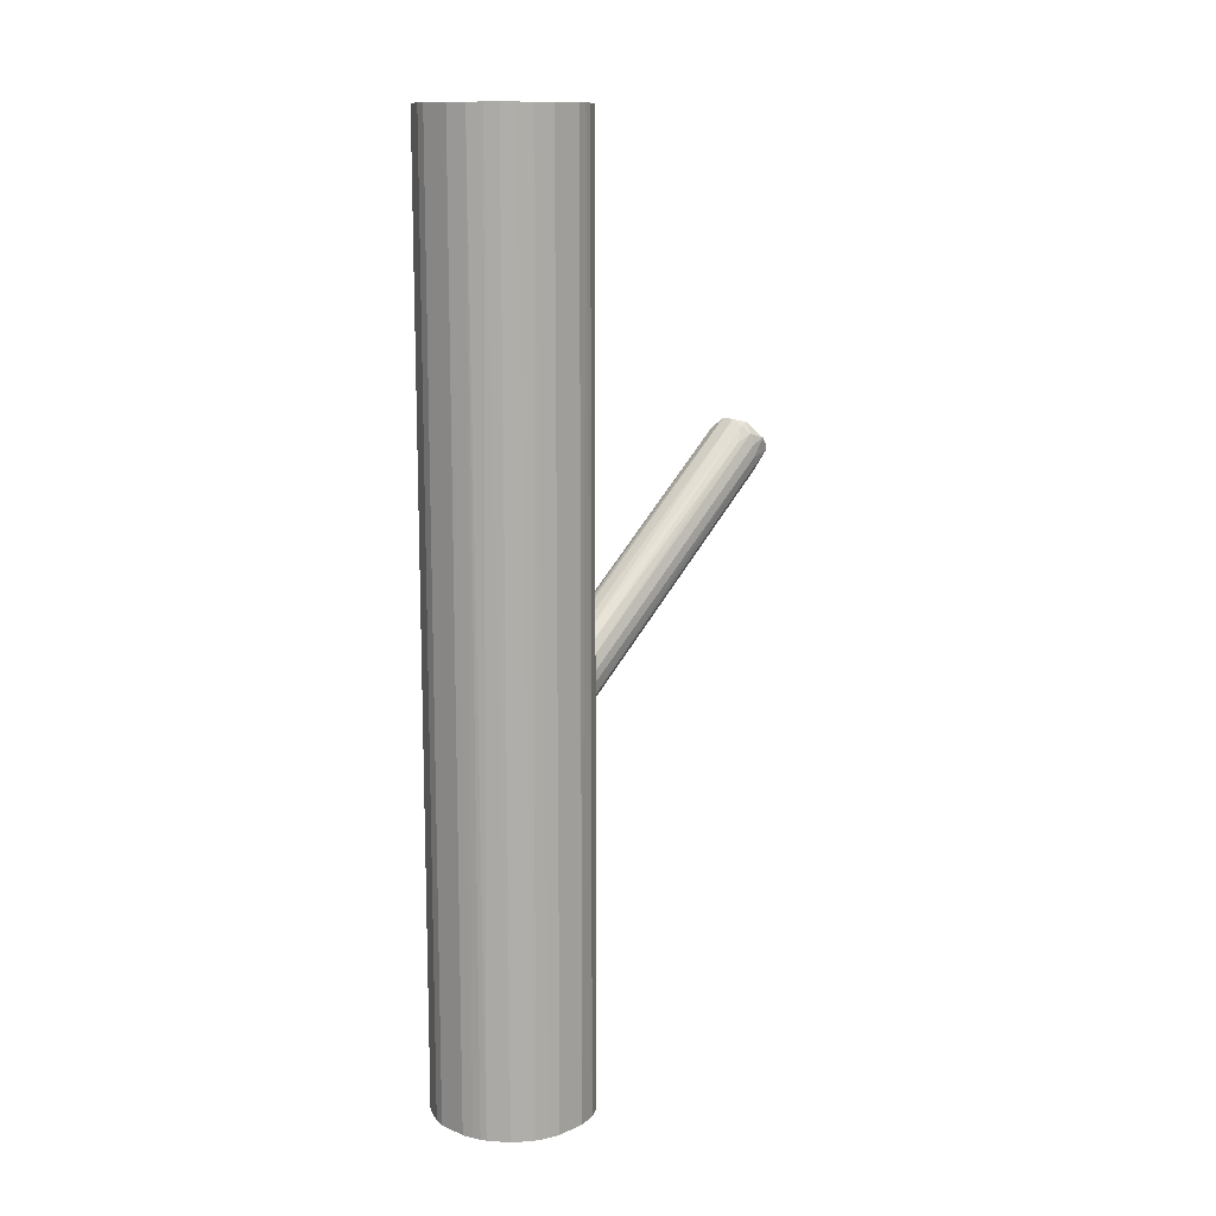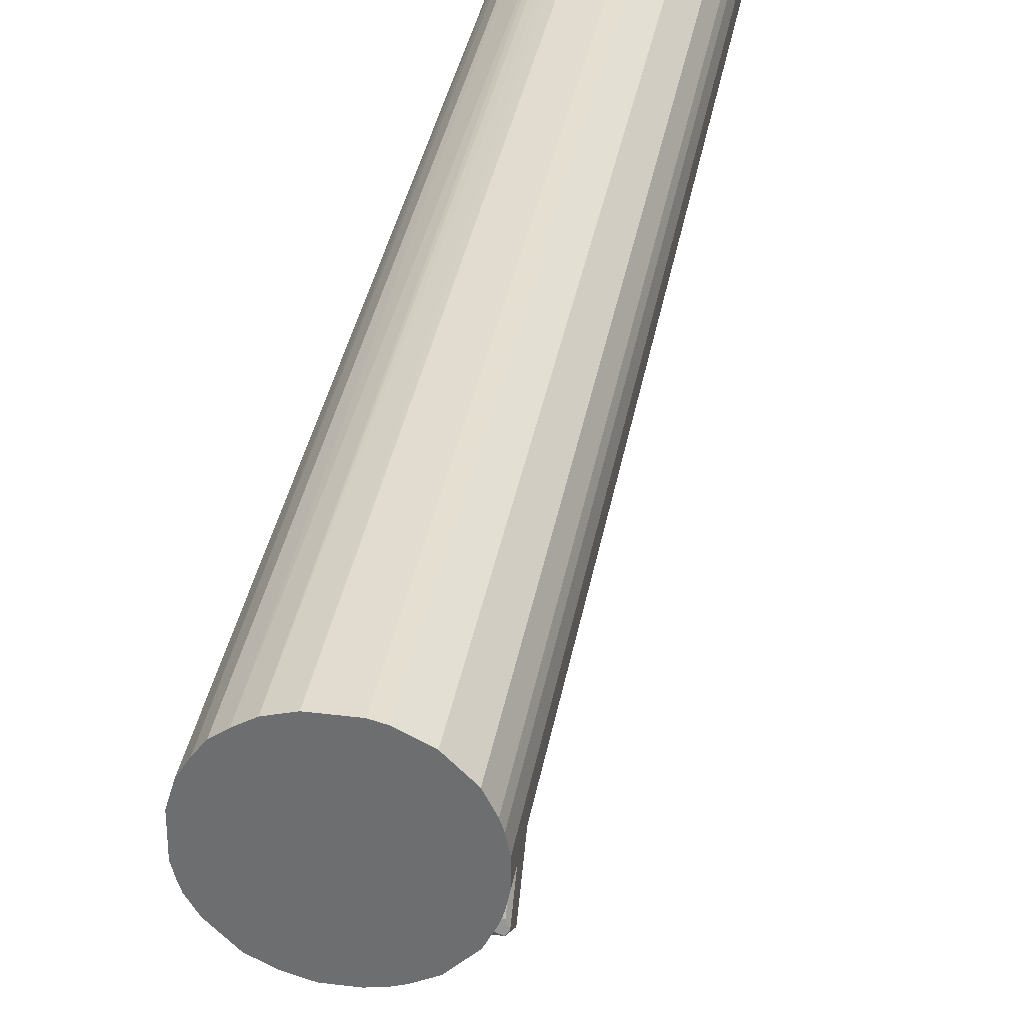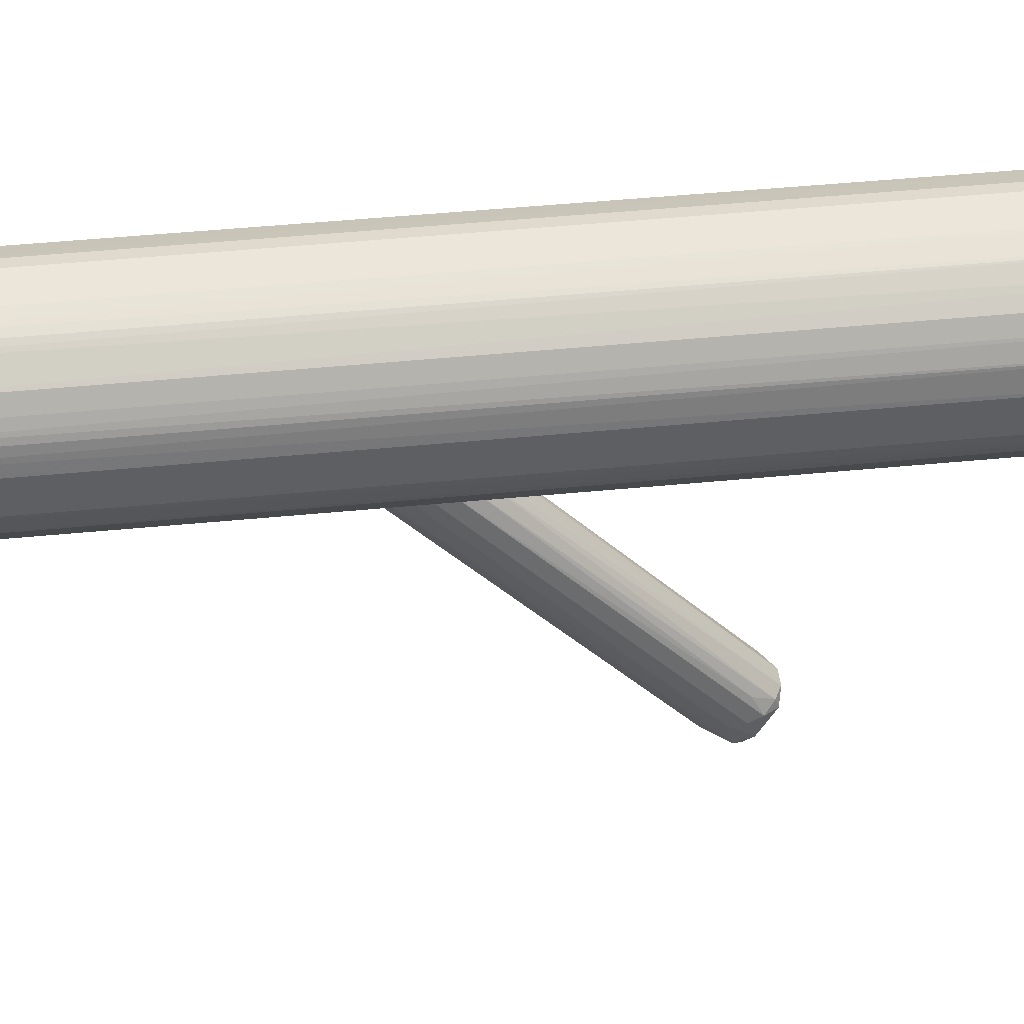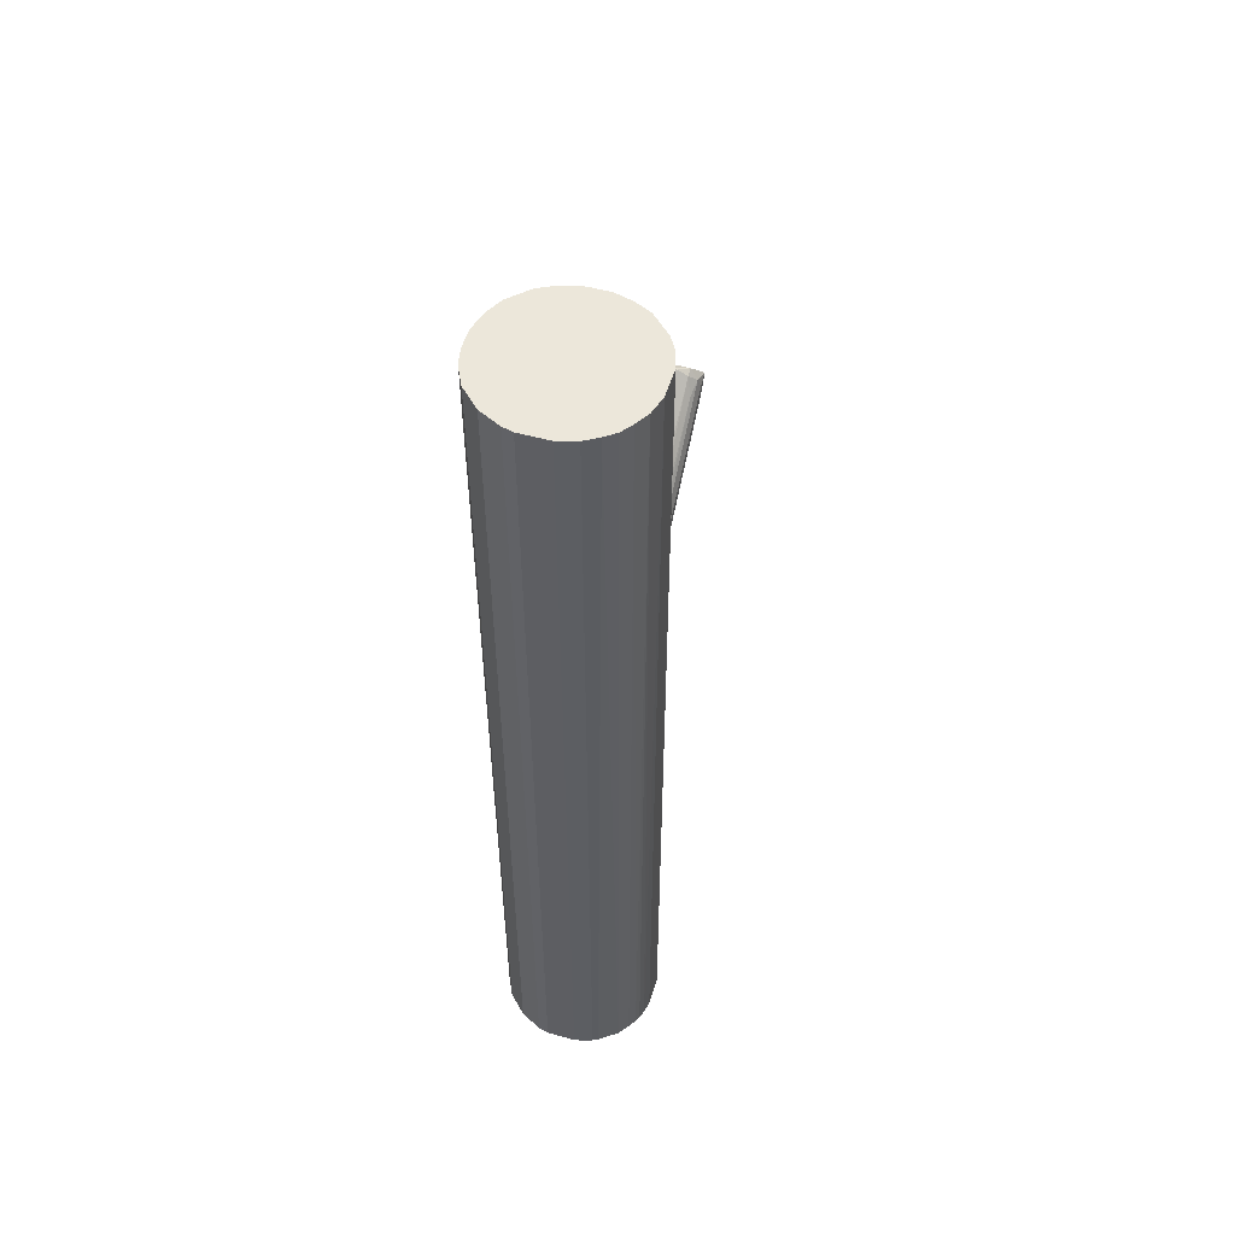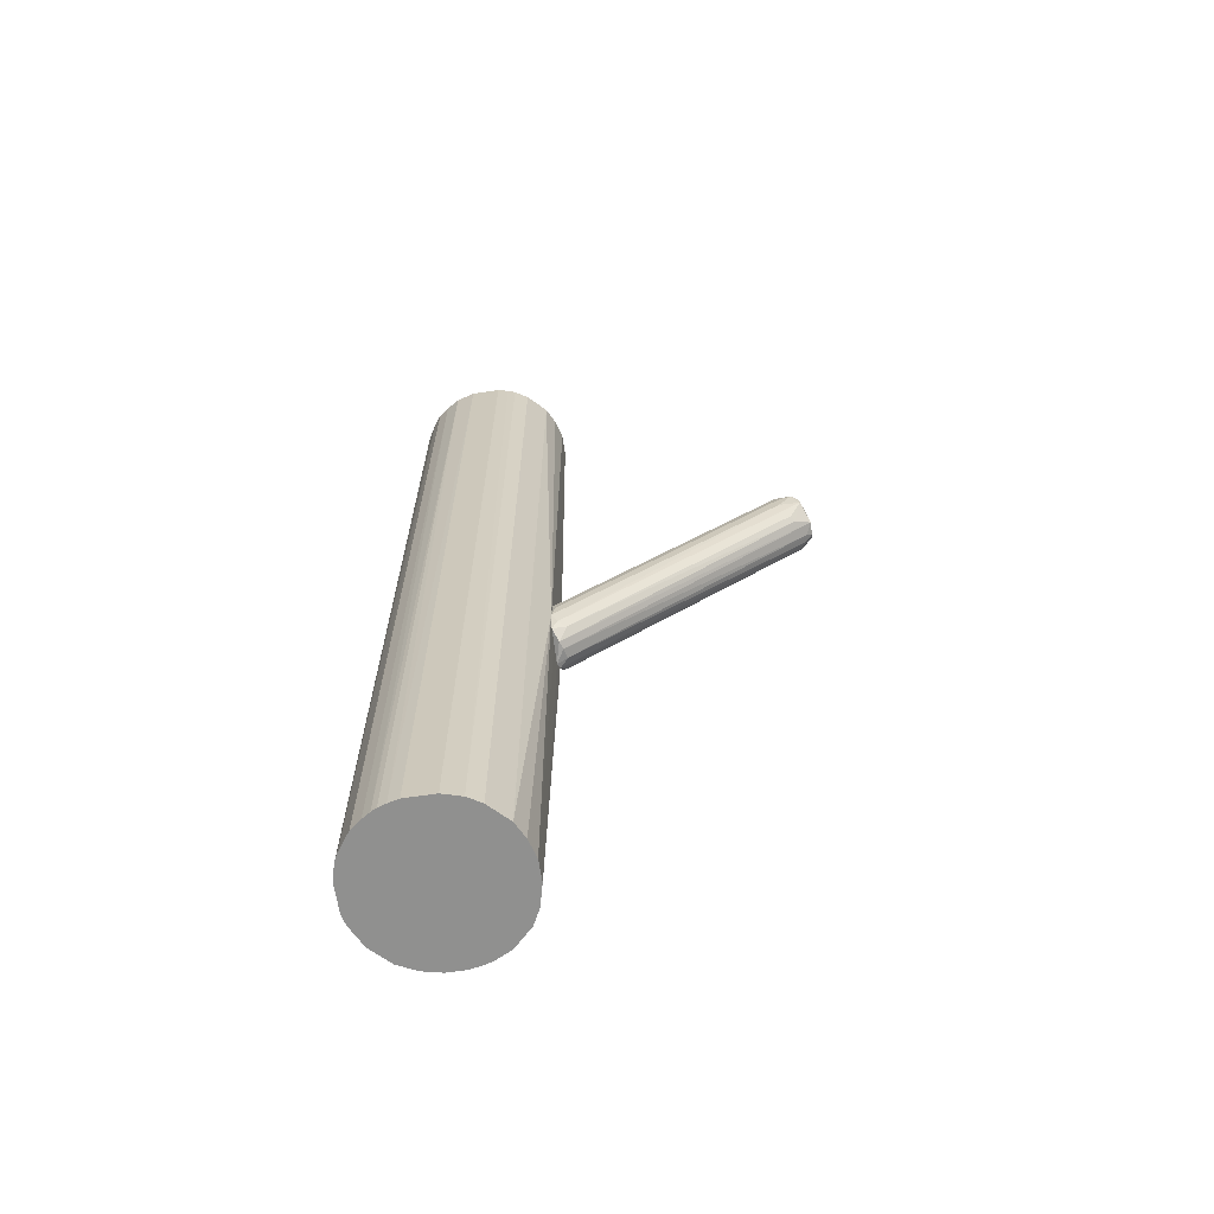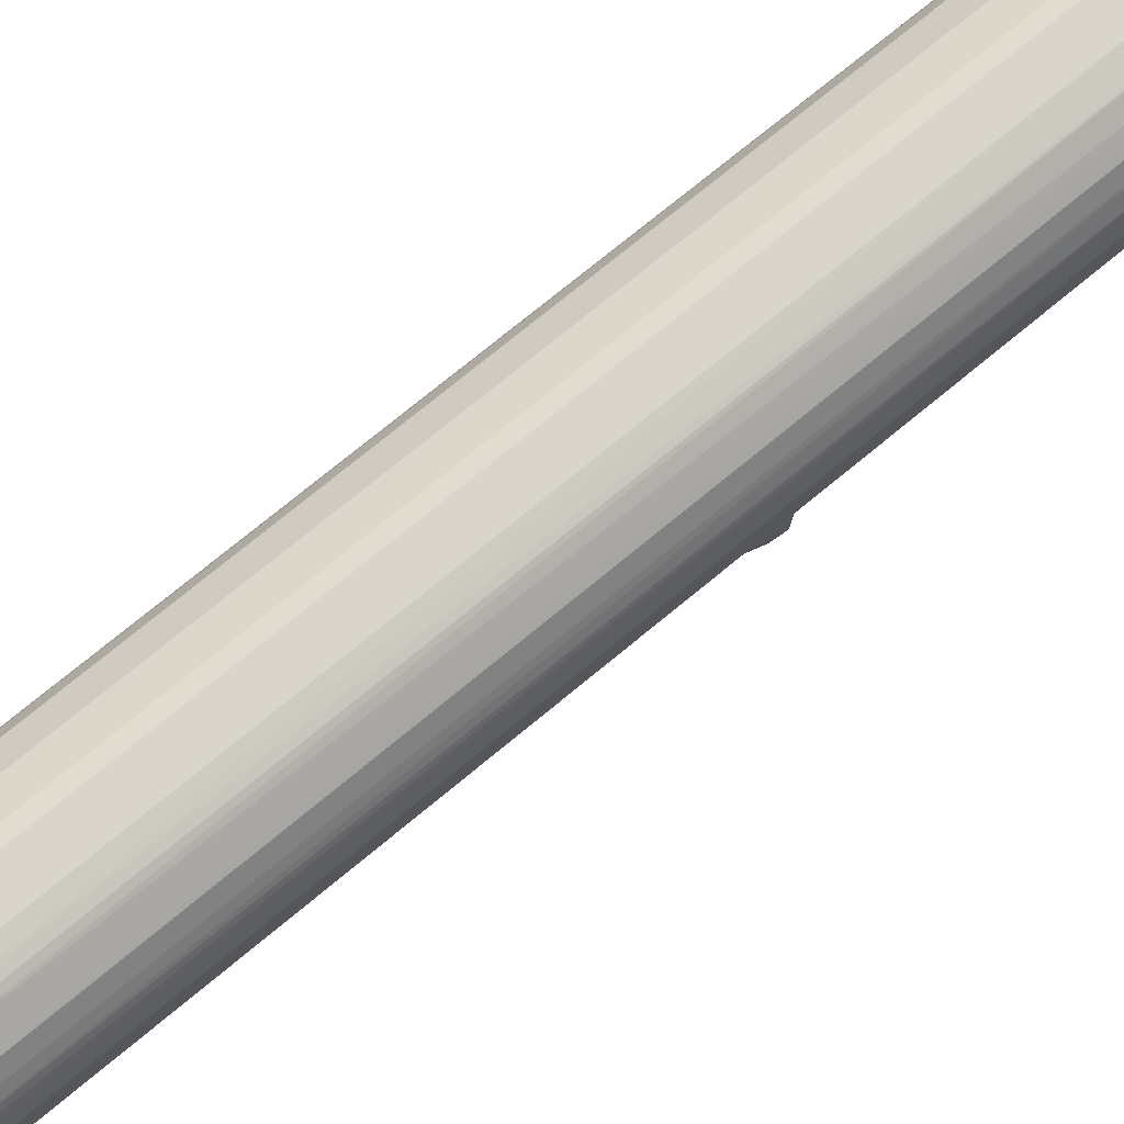
<metadata>
{"format":"obj","ext":"obj","renderer":"f3d","projection":"perspective","resolution":1024,"background":"white","views":[{"elev":12.5,"azim":-135.5,"up":"+Z"},{"elev":34.3,"azim":9.6,"up":"+Y"},{"elev":47.3,"azim":-96.3,"up":"+Y"},{"elev":52.3,"azim":-163.3,"up":"+Z"},{"elev":-65.5,"azim":-81.6,"up":"+Z"},{"elev":74.6,"azim":-129.5,"up":"+Y"}]}
</metadata>
<code>
o convex_0
v 0.007393 0.03712 -0.009988
v -0.006886 -0.2228 0.1328
v 0.007393 -0.2228 0.1328
v -0.004028 0.04284 -0.09567
v -0.02688 -0.1885 0.1643
v 0.02739 -0.1942 0.1671
v 0.02739 0.04858 -0.07853
v -0.02973 0.05146 -0.06711
v -0.02688 -0.2142 0.1443
v 0.007393 -0.1828 0.1785
v -0.01259 0.05146 -0.02425
v 0.02739 0.05146 -0.04427
v 0.02739 -0.2114 0.1443
v -0.02116 0.03712 -0.0814
v 0.01597 0.04858 -0.0957
v -0.02688 0.05146 -0.0414
v -0.01831 -0.1828 0.1728
v 0.02168 0.04287 -0.02425
v -0.02973 -0.2057 0.1585
v 0.02168 -0.2085 0.13
v -0.01545 -0.2057 0.1214
v 0.01883 -0.1771 0.1671
v -0.006886 -0.1828 0.1785
v -0.02402 0.05146 -0.0871
v 0.02454 -0.1971 0.17
v 0.01311 0.05146 -0.02425
v -0.01259 0.04571 -0.09567
v -0.02116 0.04002 -0.02141
v -0.02973 0.04858 -0.05282
v 0.02454 0.04287 -0.0814
v 0.007393 0.04002 -0.09282
v 0.01311 -0.2228 0.1385
v -0.02688 0.04571 -0.07853
v 0.01311 -0.2142 0.1271
v 0.01025 0.05146 -0.09854
v -0.004028 0.03427 -0.007113
v -0.01831 -0.1914 0.1757
v -0.02973 -0.1914 0.1385
v -0.02116 -0.2028 0.1242
v 0.02454 -0.1857 0.1671
v -0.02688 -0.2142 0.15
v 0.004541 -0.2171 0.1271
v -0.02973 -0.1914 0.1528
v -0.02402 -0.1714 0.1557
f 17 28 44
f 8 11 12
f 6 7 12
f 7 6 13
f 11 8 16
f 2 9 21
f 11 17 23
f 8 12 24
f 13 6 25
f 1 10 26
f 12 11 26
f 18 12 26
f 10 22 26
f 22 18 26
f 4 2 27
f 2 21 27
f 21 14 27
f 14 24 27
f 11 16 28
f 17 11 28
f 16 8 29
f 8 19 29
f 7 13 30
f 15 7 30
f 13 20 30
f 20 15 30
f 2 3 32
f 20 13 32
f 13 25 32
f 8 24 33
f 24 14 33
f 15 20 34
f 3 31 34
f 31 15 34
f 32 3 34
f 20 32 34
f 12 7 35
f 7 15 35
f 24 12 35
f 4 27 35
f 27 24 35
f 31 4 35
f 15 31 35
f 10 1 36
f 23 10 36
f 11 23 36
f 1 26 36
f 26 11 36
f 17 5 37
f 5 19 37
f 10 23 37
f 23 17 37
f 25 10 37
f 19 8 38
f 9 19 38
f 8 33 38
f 33 9 38
f 21 9 39
f 14 21 39
f 9 33 39
f 33 14 39
f 6 12 40
f 12 18 40
f 22 10 40
f 18 22 40
f 25 6 40
f 10 25 40
f 9 2 41
f 19 9 41
f 2 32 41
f 32 25 41
f 37 19 41
f 25 37 41
f 3 2 42
f 2 4 42
f 31 3 42
f 4 31 42
f 5 16 43
f 19 5 43
f 16 29 43
f 29 19 43
f 16 5 44
f 5 17 44
f 28 16 44
o convex_1
v -0.01545 0.2229 0.5014
v -0.009743 0.05146 -0.1014
v 0.01026 0.05146 -0.1014
v 0.01597 0.2229 -0.5014
v 0.08454 0.1286 0.5014
v -0.08116 0.1115 0.5014
v -0.08403 0.1543 -0.5014
v 0.07025 0.08861 -0.5014
v 0.03311 0.06003 0.5014
v -0.04974 0.06862 -0.5014
v 0.07025 0.1886 -0.5014
v 0.05025 0.2086 0.5014
v -0.06116 0.2 0.5014
v -0.04116 0.2143 -0.5014
v -0.04974 0.06862 0.5014
v 0.03311 0.06003 -0.5014
v 0.08454 0.1286 -0.5014
v -0.0783 0.1029 -0.5014
v 0.07882 0.1715 0.5014
v -0.08403 0.1543 0.5014
v 0.07025 0.08861 0.5014
v -0.07545 0.18 -0.5014
v -0.0126 0.05433 0.5014
v -0.02974 0.05146 -0.06705
v 0.02738 0.05146 -0.04712
v -0.0126 0.05433 -0.5014
v 0.01597 0.2229 0.5014
v 0.08454 0.1486 -0.5014
v 0.05025 0.2086 -0.5014
v -0.06974 0.08861 0.5014
v -0.08403 0.1229 -0.5014
v -0.01545 0.2229 -0.5014
v -0.03545 0.2172 0.5014
v -0.0783 0.1743 0.5014
v 0.05025 0.06862 0.5014
v -0.06116 0.2 -0.5014
v 0.07882 0.1058 -0.5014
v 0.05025 0.06862 -0.5014
v 0.07025 0.1886 0.5014
v 0.02738 0.22 -0.5014
v -0.06974 0.08861 -0.5014
v 0.08454 0.1486 0.5014
v 0.08167 0.1629 -0.5014
v 0.08167 0.1143 0.5014
v -0.08403 0.1229 0.5014
v 0.01026 0.05433 0.5014
v 0.02738 0.22 0.5014
v 0.01026 0.05433 -0.5014
v -0.0326 0.06003 0.5014
v -0.06974 0.1886 0.5014
v -0.0783 0.1029 0.5014
v -0.02687 0.22 -0.5014
v -0.04974 0.2086 0.5014
v -0.08116 0.1657 -0.5014
v -0.0326 0.06003 -0.5014
v 0.07882 0.1715 -0.5014
v 0.07882 0.1058 0.5014
v 0.08167 0.1143 -0.5014
v 0.08167 0.1629 0.5014
v 0.02738 0.05146 -0.08138
v 0.02453 0.05718 0.5014
v -0.03545 0.2172 -0.5014
v -0.06974 0.1886 -0.5014
v -0.0783 0.1743 -0.5014
f 98 78 108
f 49 45 50
f 51 48 52
f 49 50 53
f 51 52 54
f 52 48 55
f 45 49 56
f 50 45 57
f 48 51 58
f 53 50 59
f 54 52 60
f 52 55 61
f 51 54 62
f 56 49 63
f 50 57 64
f 49 53 65
f 58 51 66
f 53 59 67
f 46 47 68
f 59 54 68
f 67 68 69
f 68 47 69
f 47 46 70
f 54 60 70
f 46 68 70
f 48 45 71
f 45 56 71
f 49 61 72
f 61 55 72
f 55 48 73
f 56 55 73
f 59 50 74
f 54 59 74
f 62 50 75
f 51 62 75
f 64 51 75
f 45 48 76
f 48 58 76
f 57 45 77
f 64 57 78
f 52 65 79
f 65 53 79
f 53 69 79
f 58 66 80
f 52 61 81
f 65 52 81
f 60 52 82
f 52 79 82
f 79 69 82
f 55 56 83
f 56 63 83
f 63 55 83
f 48 71 84
f 73 48 84
f 56 73 84
f 62 54 85
f 54 74 85
f 74 62 85
f 63 49 86
f 49 72 86
f 86 72 87
f 72 55 87
f 61 49 88
f 49 65 88
f 50 64 89
f 75 50 89
f 64 75 89
f 53 67 90
f 67 69 90
f 71 56 91
f 84 71 91
f 56 84 91
f 47 70 92
f 70 60 92
f 67 59 93
f 59 68 93
f 68 67 93
f 78 57 94
f 66 78 94
f 57 80 94
f 50 62 95
f 74 50 95
f 62 74 95
f 45 76 96
f 76 58 96
f 77 45 96
f 77 58 97
f 57 77 97
f 80 57 97
f 58 80 97
f 51 64 98
f 66 51 98
f 64 78 98
f 68 54 99
f 54 70 99
f 70 68 99
f 55 63 100
f 87 55 100
f 63 87 100
f 65 81 101
f 88 65 101
f 81 88 101
f 81 61 102
f 61 88 102
f 88 81 102
f 63 86 103
f 86 87 103
f 87 63 103
f 69 47 104
f 60 82 104
f 82 69 104
f 47 92 104
f 92 60 104
f 69 53 105
f 53 90 105
f 90 69 105
f 58 77 106
f 96 58 106
f 77 96 106
f 80 66 107
f 66 94 107
f 94 80 107
f 78 66 108
f 66 98 108

</code>
